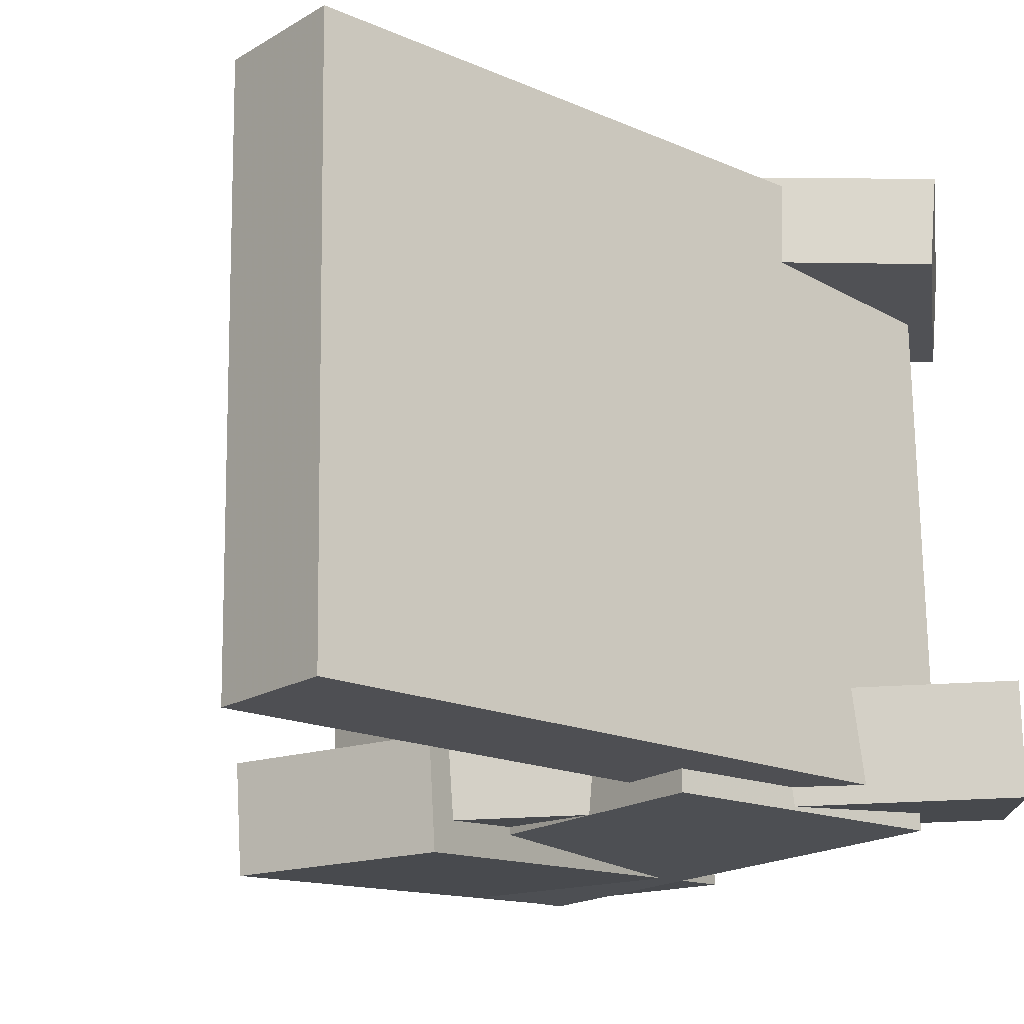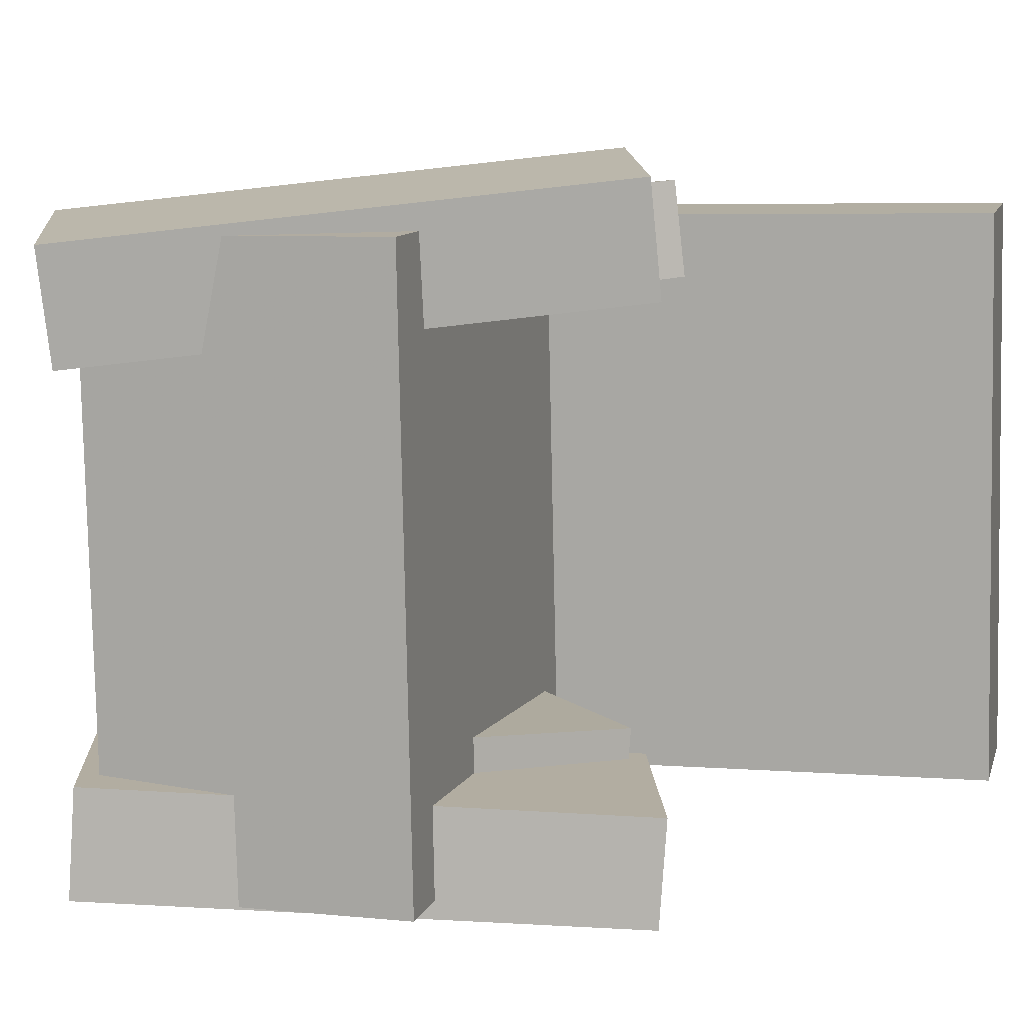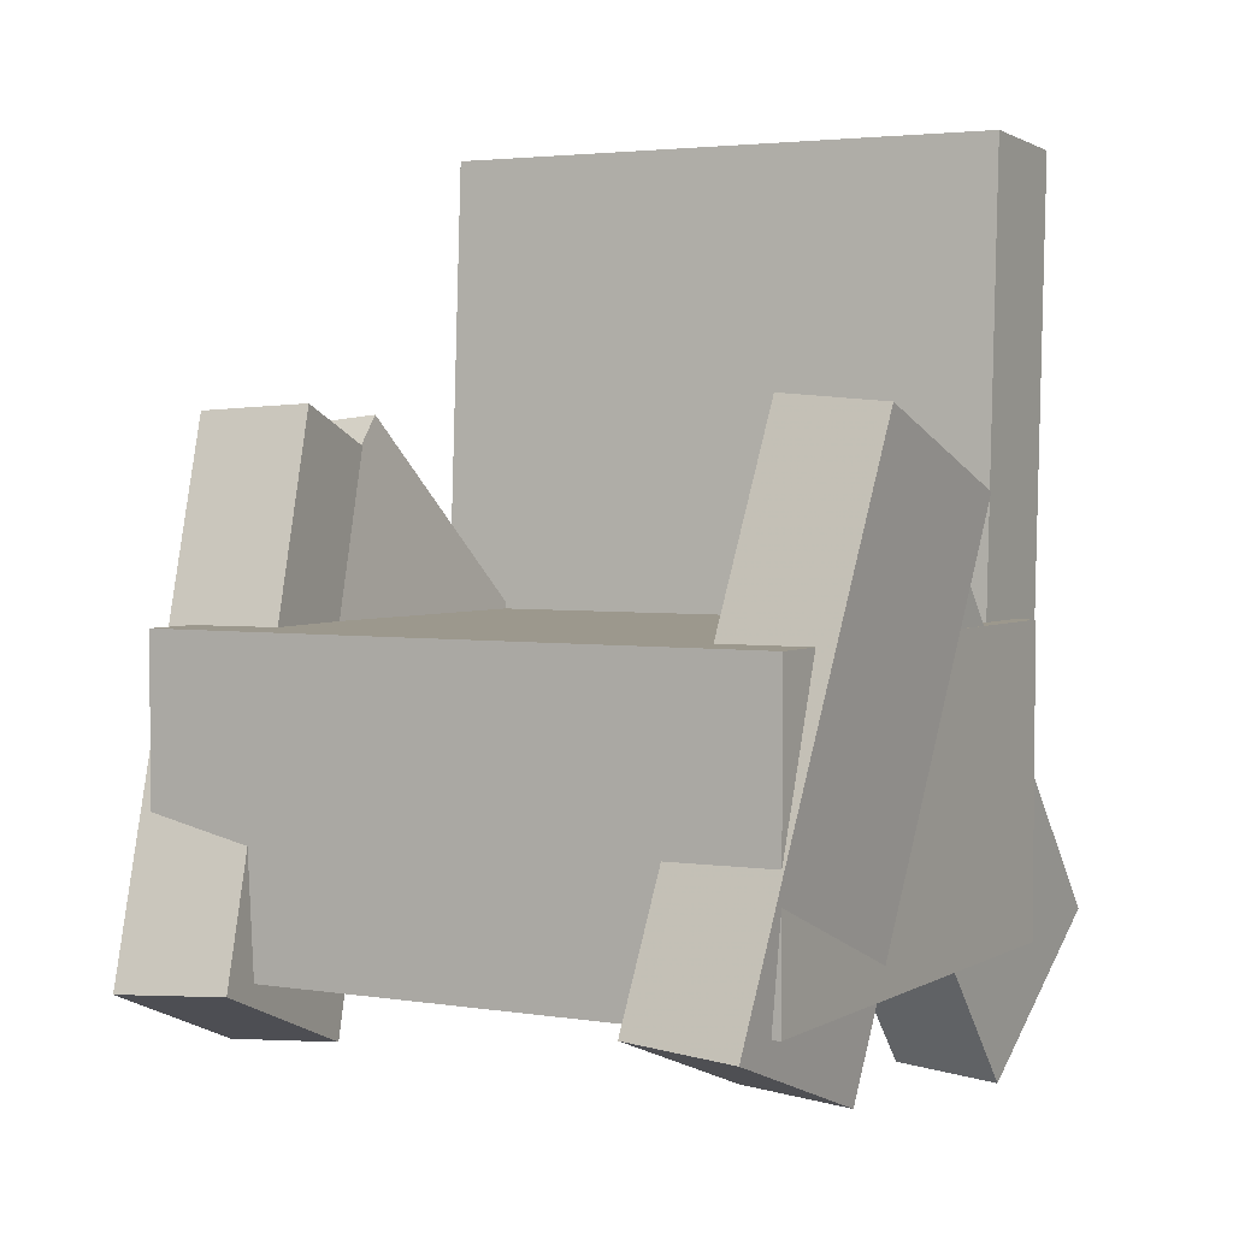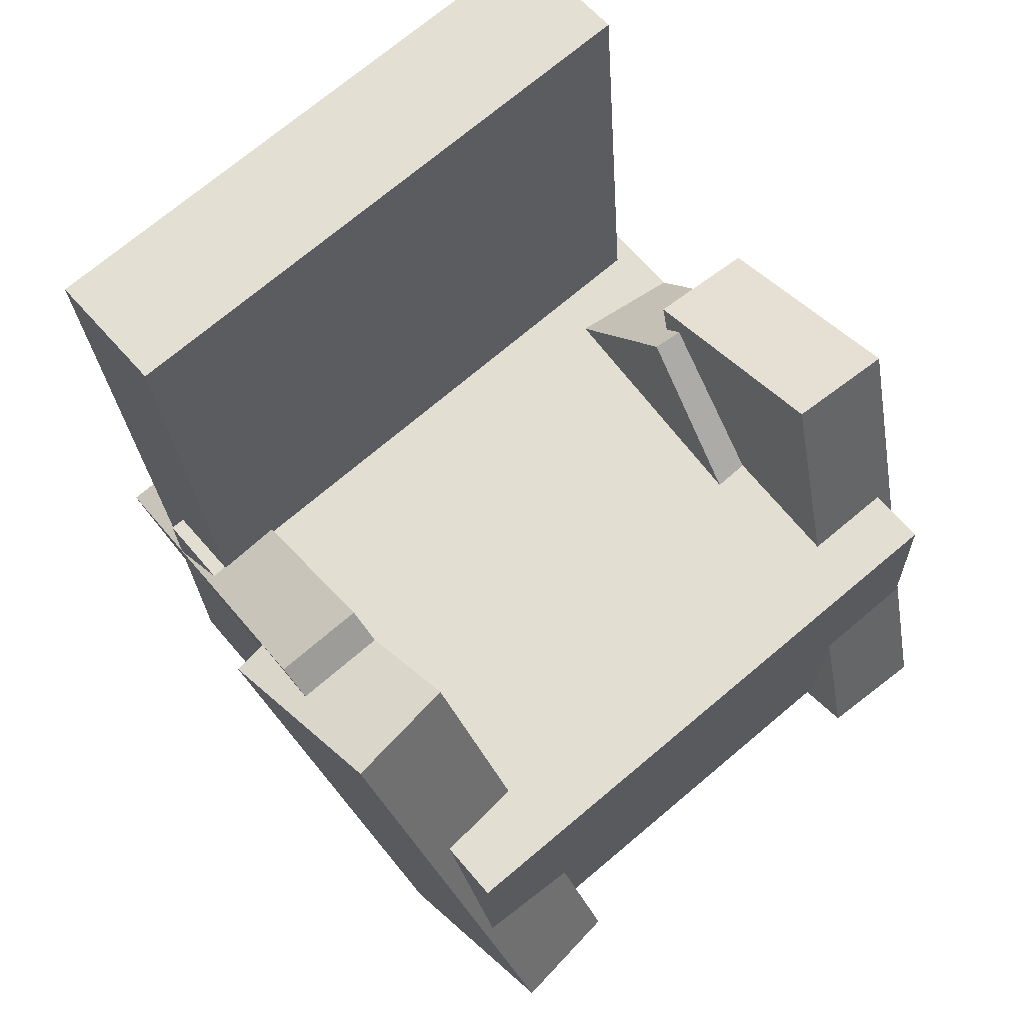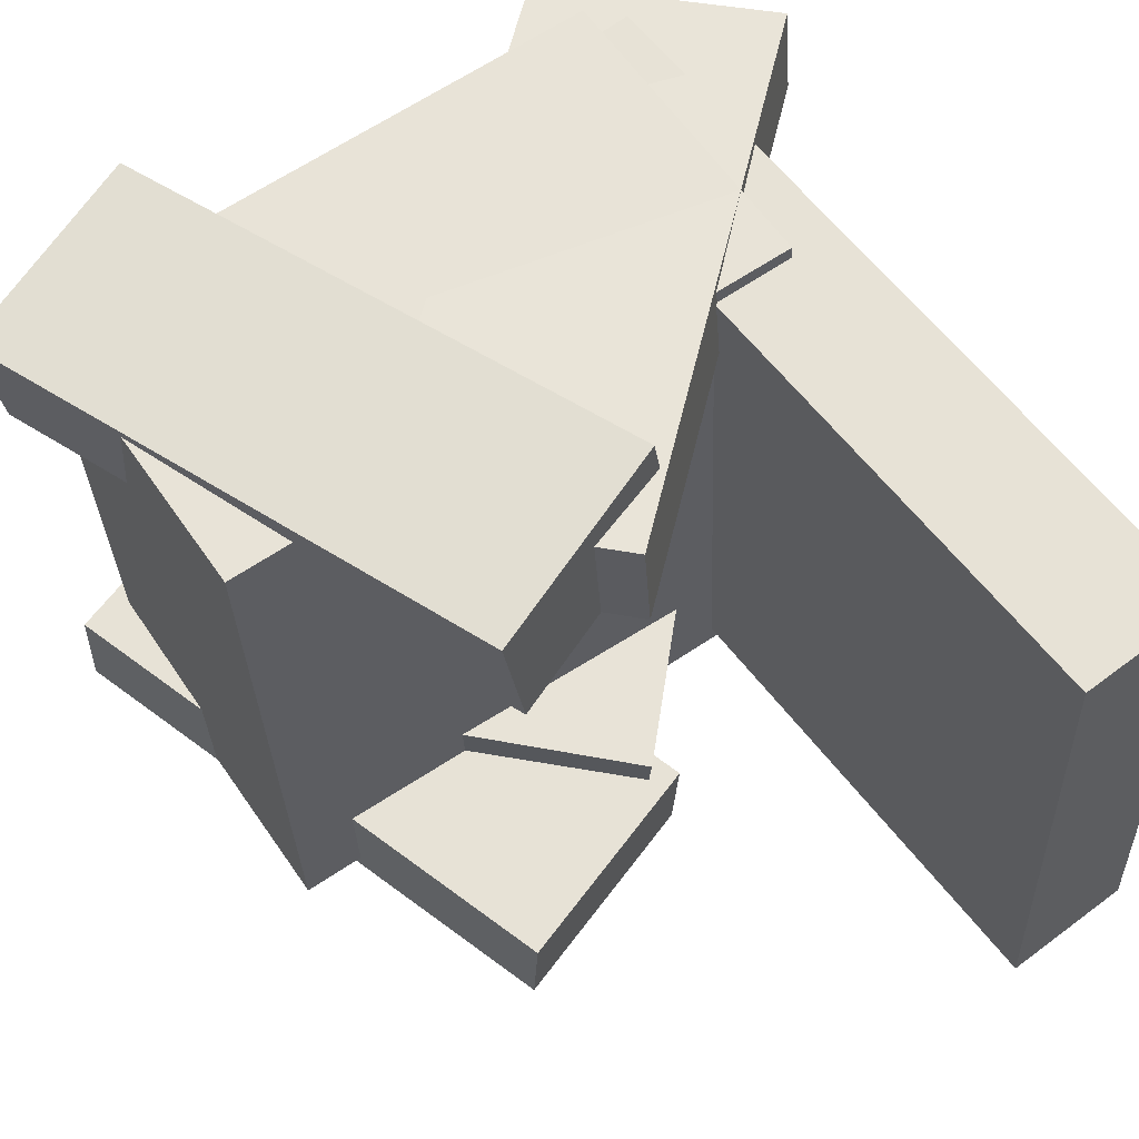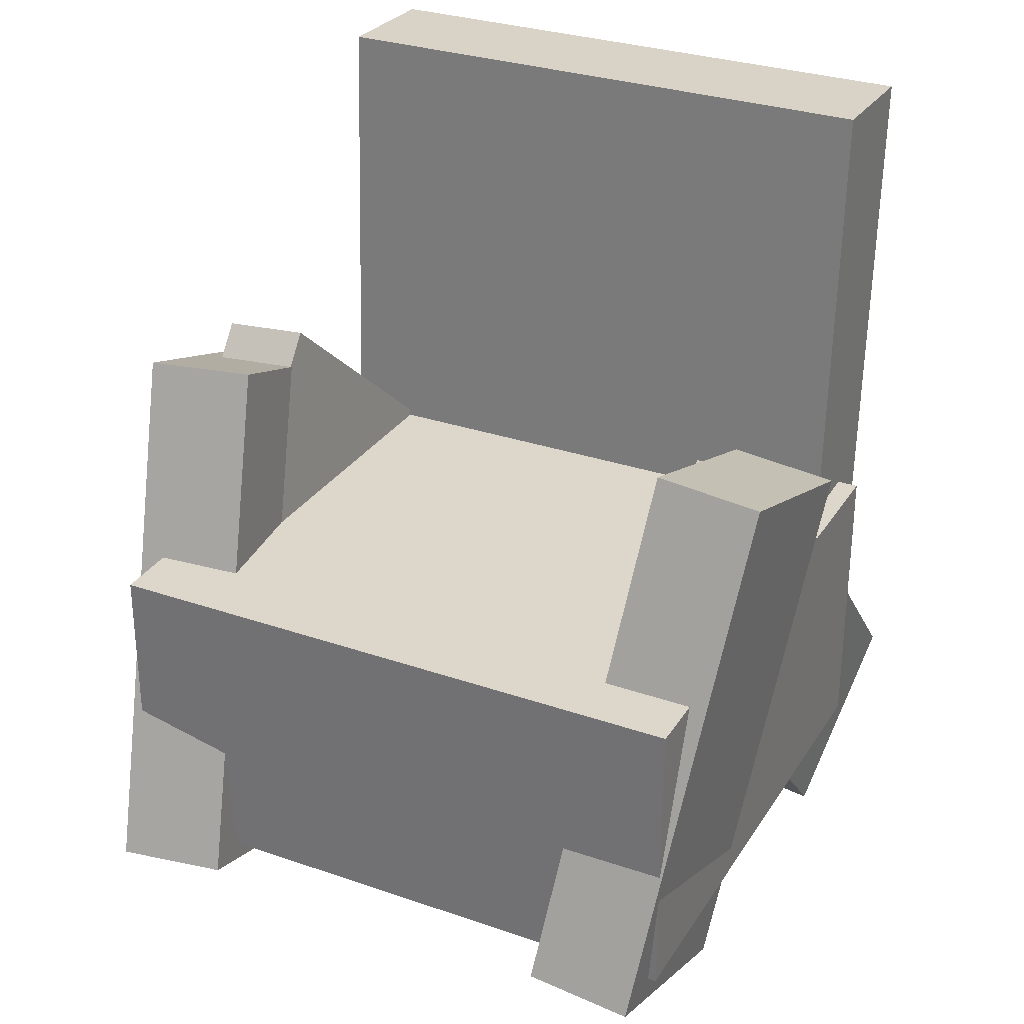
<metadata>
{"format":"obj","ext":"obj","renderer":"f3d","projection":"perspective","resolution":1024,"background":"white","views":[{"elev":-16.0,"azim":-126.9,"up":"+Z"},{"elev":9.1,"azim":108.3,"up":"+Z"},{"elev":4.5,"azim":120.6,"up":"+Y"},{"elev":68.1,"azim":51.2,"up":"+Y"},{"elev":60.9,"azim":147.2,"up":"+Z"},{"elev":32.1,"azim":118.1,"up":"+Y"}]}
</metadata>
<code>
v 0.2514 -0.2354 -0.258
v 0.2644 -0.2408 0.2291
v -0.179 -0.246 -0.2465
v -0.1659 -0.2514 0.2405
v 0.2455 0.005387 -0.2551
v 0.2586 -4.365e-05 0.2319
v -0.1849 -0.005216 -0.2437
v -0.1718 -0.01065 0.2434
f 1.0 7.0 5.0
f 1.0 3.0 7.0
f 1.0 4.0 3.0
f 1.0 2.0 4.0
f 3.0 8.0 7.0
f 3.0 4.0 8.0
f 5.0 7.0 8.0
f 5.0 8.0 6.0
f 1.0 5.0 6.0
f 1.0 6.0 2.0
f 2.0 6.0 8.0
f 2.0 8.0 4.0
v 0.1498 -0.3036 0.1524
v 0.1618 -0.309 0.2409
v -0.009682 0.09361 0.1985
v 0.0023 0.08815 0.2871
v 0.2986 -0.2419 0.1361
v 0.3105 -0.2474 0.2246
v 0.1391 0.1552 0.1822
v 0.1511 0.1498 0.2707
f 9.0 15.0 13.0
f 9.0 11.0 15.0
f 9.0 12.0 11.0
f 9.0 10.0 12.0
f 11.0 16.0 15.0
f 11.0 12.0 16.0
f 13.0 15.0 16.0
f 13.0 16.0 14.0
f 9.0 13.0 14.0
f 9.0 14.0 10.0
f 10.0 14.0 16.0
f 10.0 16.0 12.0
v -0.2112 -0.2324 -0.2284
v -0.1938 -0.2382 0.2298
v -0.2552 0.3456 -0.2195
v -0.2378 0.3399 0.2388
v -0.111 -0.2247 -0.2321
v -0.0936 -0.2305 0.2261
v -0.155 0.3533 -0.2232
v -0.1376 0.3476 0.235
f 17.0 23.0 21.0
f 17.0 19.0 23.0
f 17.0 20.0 19.0
f 17.0 18.0 20.0
f 19.0 24.0 23.0
f 19.0 20.0 24.0
f 21.0 23.0 24.0
f 21.0 24.0 22.0
f 17.0 21.0 22.0
f 17.0 22.0 18.0
f 18.0 22.0 24.0
f 18.0 24.0 20.0
v -0.16 -0.3094 0.2152
v -0.2869 -0.18 0.2307
v -0.1605 -0.3014 0.144
v -0.2874 -0.1719 0.1595
v 0.1687 0.008797 0.2491
v 0.04181 0.1382 0.2646
v 0.1682 0.01687 0.1779
v 0.04134 0.1463 0.1935
f 25.0 31.0 29.0
f 25.0 27.0 31.0
f 25.0 28.0 27.0
f 25.0 26.0 28.0
f 27.0 32.0 31.0
f 27.0 28.0 32.0
f 29.0 31.0 32.0
f 29.0 32.0 30.0
f 25.0 29.0 30.0
f 25.0 30.0 26.0
f 26.0 30.0 32.0
f 26.0 32.0 28.0
v -0.2931 -0.2394 -0.2377
v -0.2961 -0.2337 -0.1528
v -0.001324 0.08905 -0.2494
v -0.004356 0.09478 -0.1645
v -0.1649 -0.3528 -0.2255
v -0.1679 -0.3471 -0.1406
v 0.1269 -0.02438 -0.2372
v 0.1238 -0.01865 -0.1523
f 33.0 39.0 37.0
f 33.0 35.0 39.0
f 33.0 36.0 35.0
f 33.0 34.0 36.0
f 35.0 40.0 39.0
f 35.0 36.0 40.0
f 37.0 39.0 40.0
f 37.0 40.0 38.0
f 33.0 37.0 38.0
f 33.0 38.0 34.0
f 34.0 38.0 40.0
f 34.0 40.0 36.0
v -0.02613 0.1007 -0.1899
v 0.1397 0.1633 -0.1932
v -0.02567 0.09489 -0.2754
v 0.1402 0.1575 -0.2788
v 0.1258 -0.3005 -0.1616
v 0.2917 -0.2379 -0.165
v 0.1263 -0.3063 -0.2472
v 0.2921 -0.2437 -0.2505
f 41.0 47.0 45.0
f 41.0 43.0 47.0
f 41.0 44.0 43.0
f 41.0 42.0 44.0
f 43.0 48.0 47.0
f 43.0 44.0 48.0
f 45.0 47.0 48.0
f 45.0 48.0 46.0
f 41.0 45.0 46.0
f 41.0 46.0 42.0
f 42.0 46.0 48.0
f 42.0 48.0 44.0

</code>
